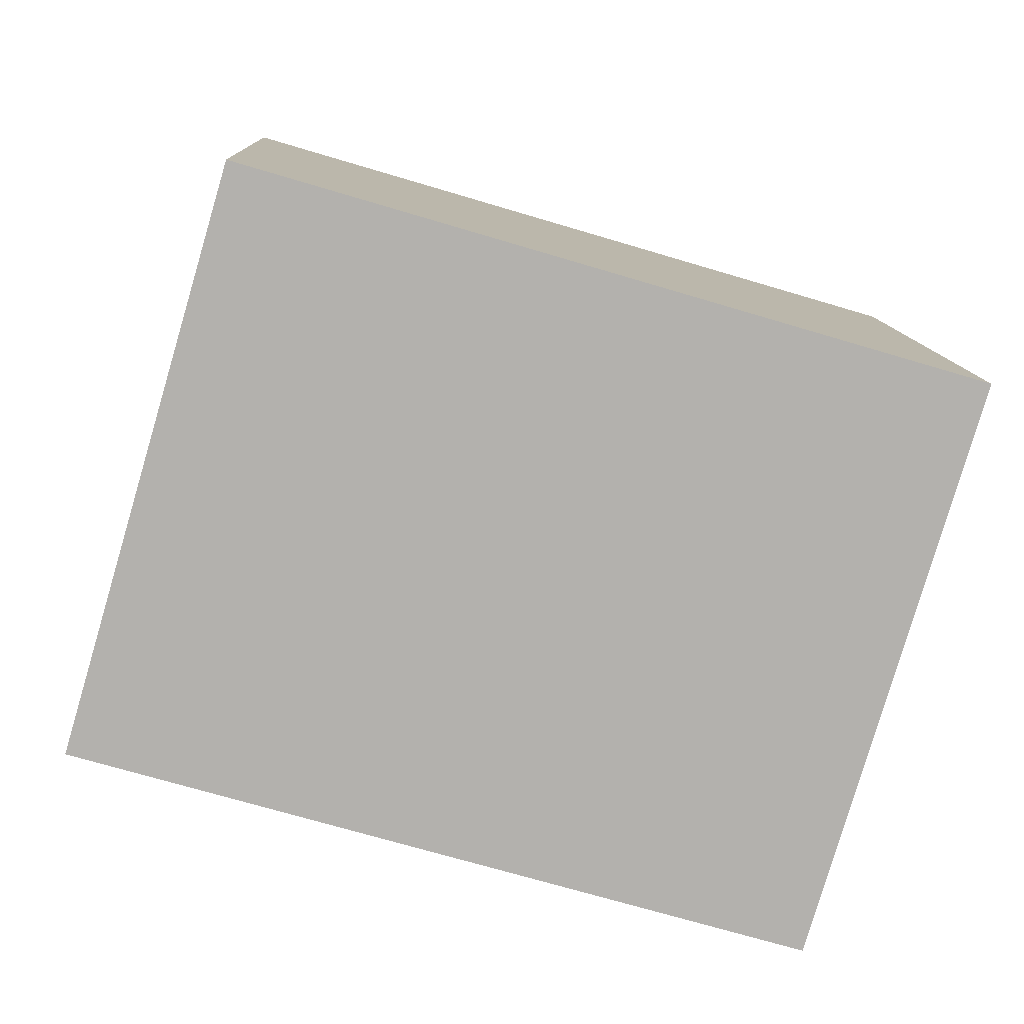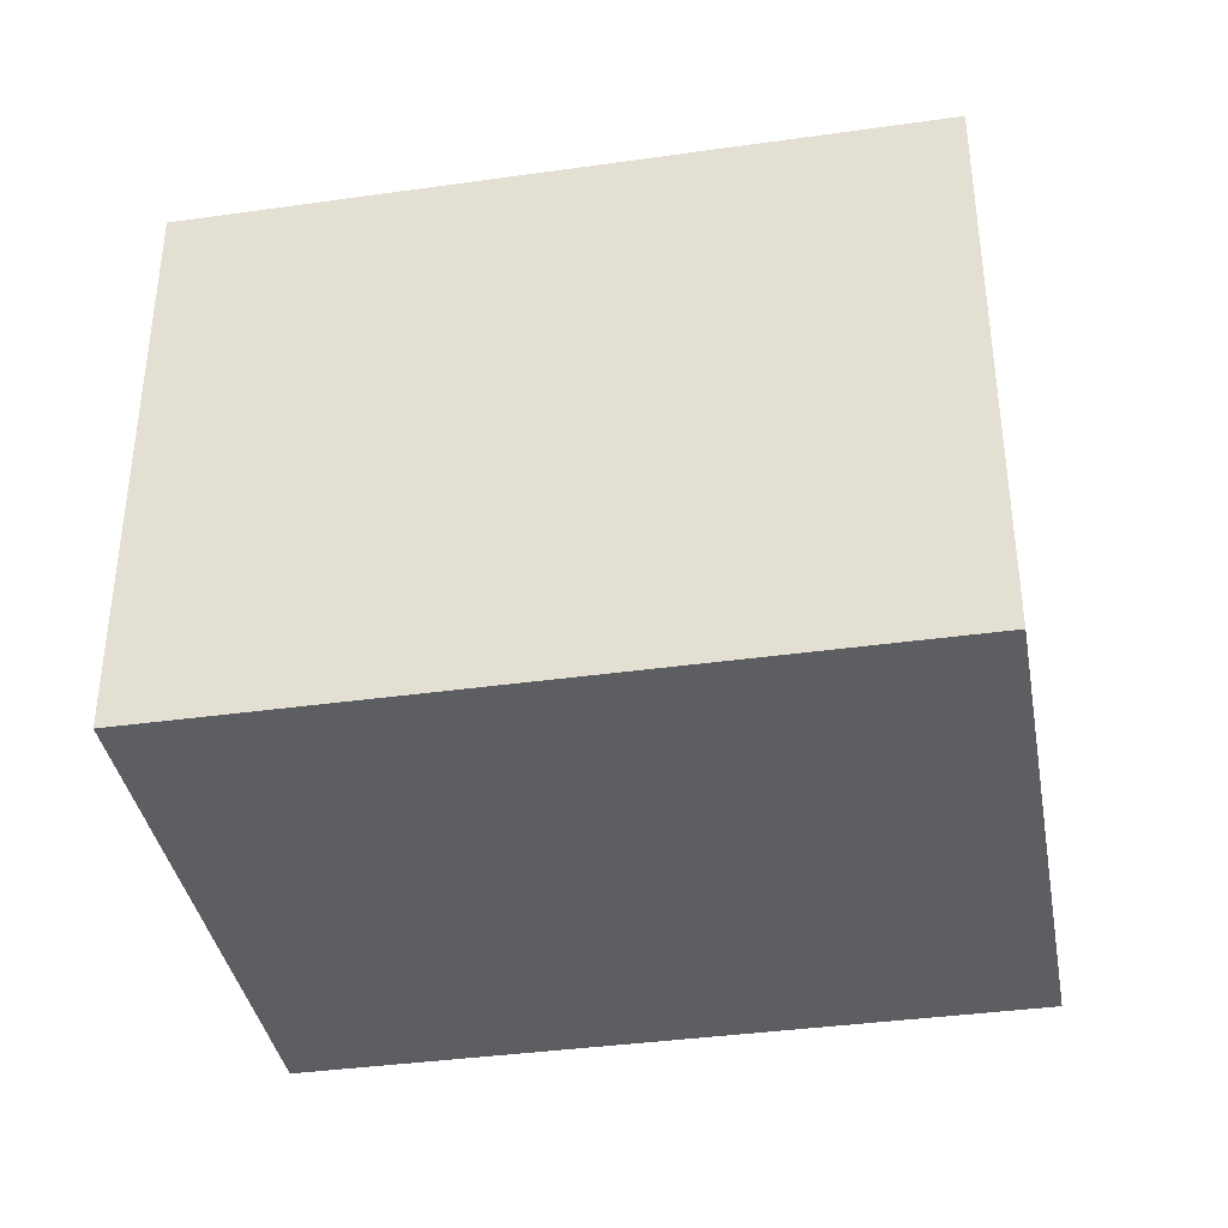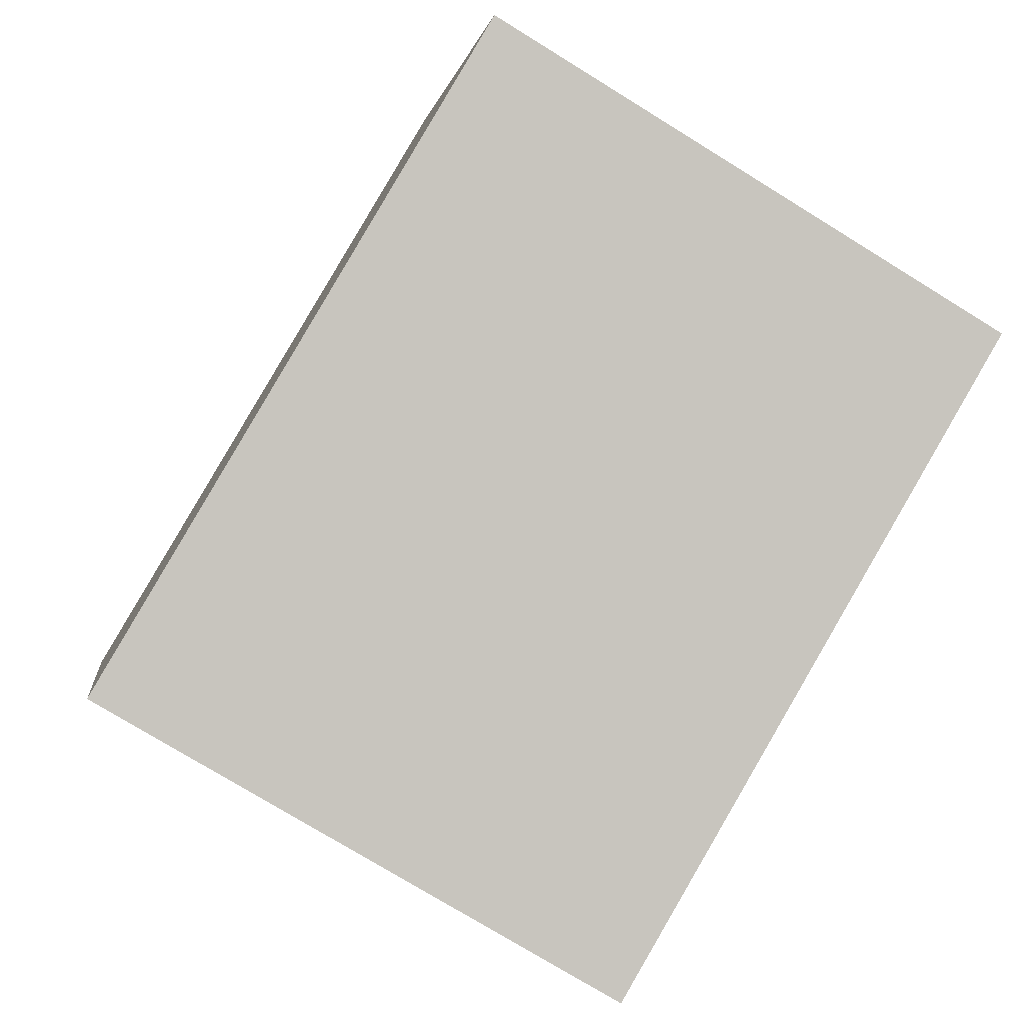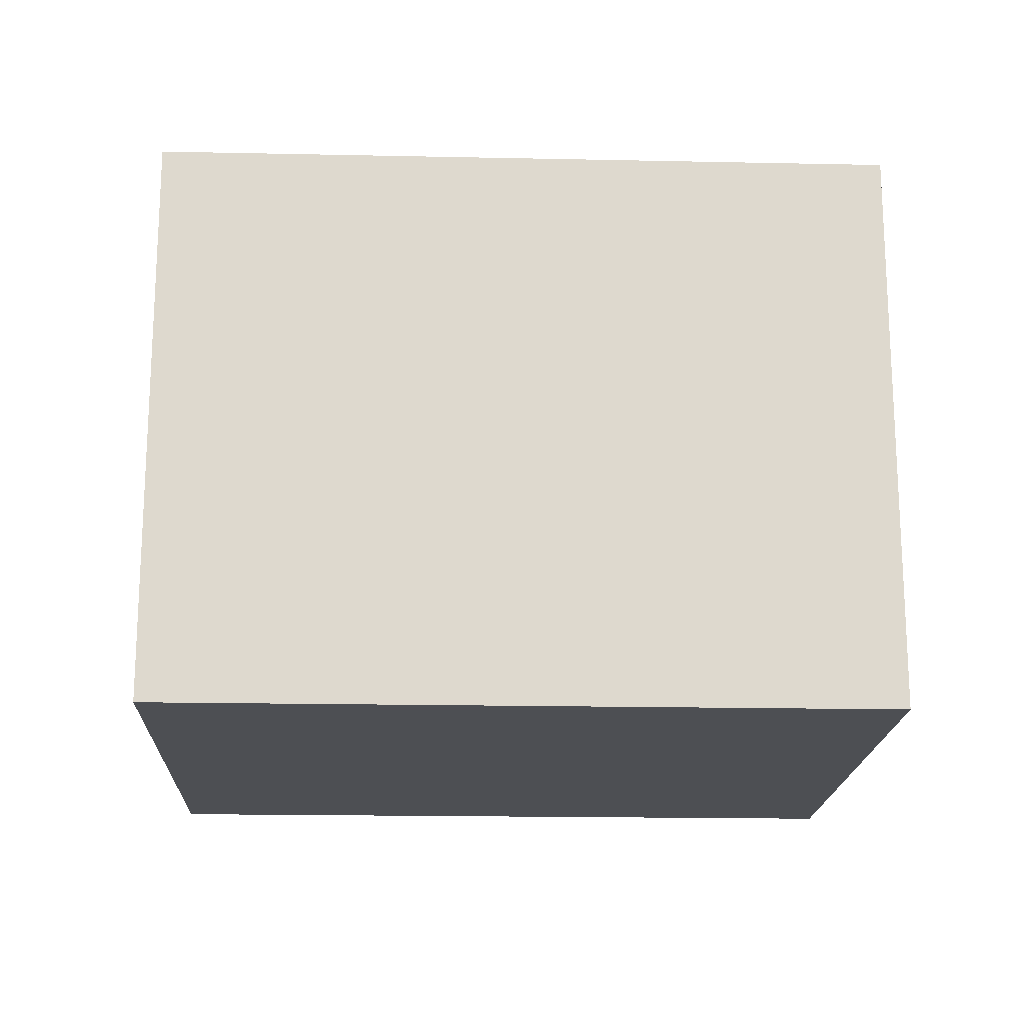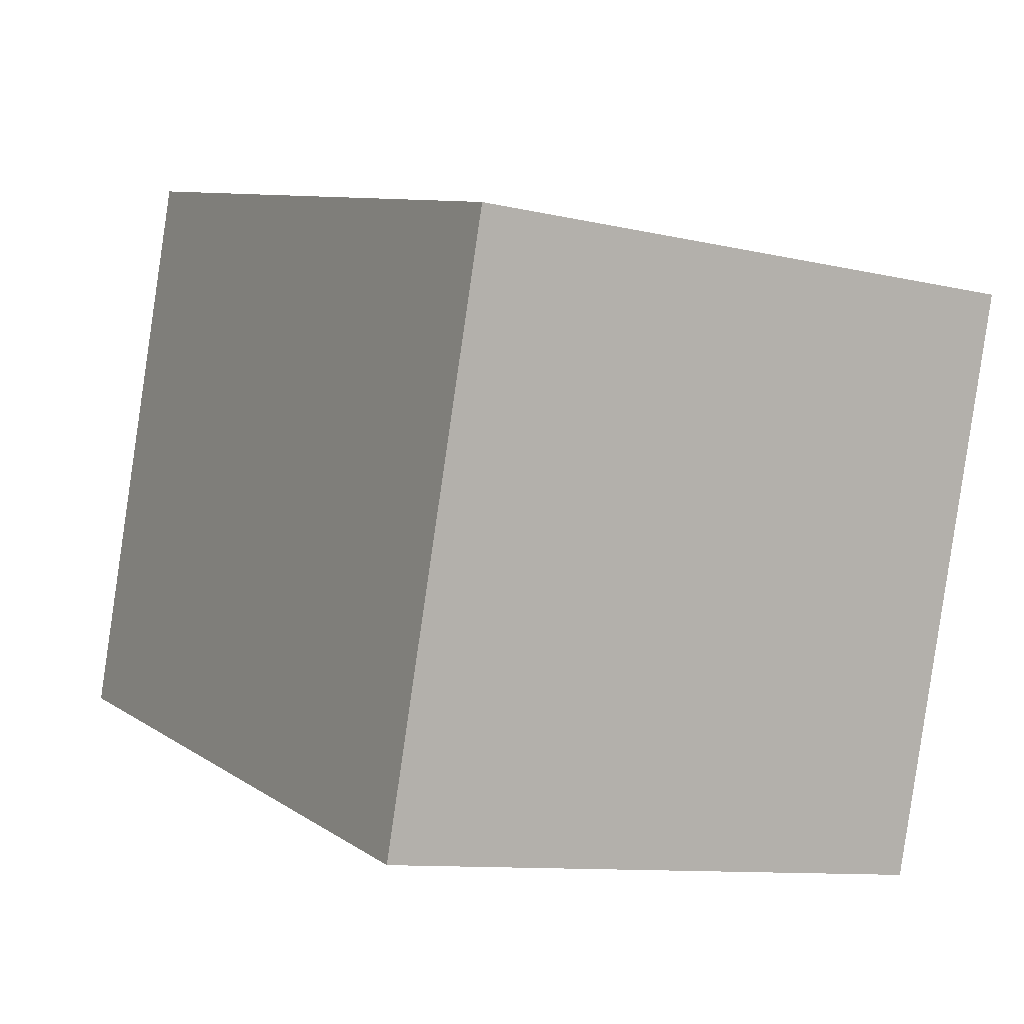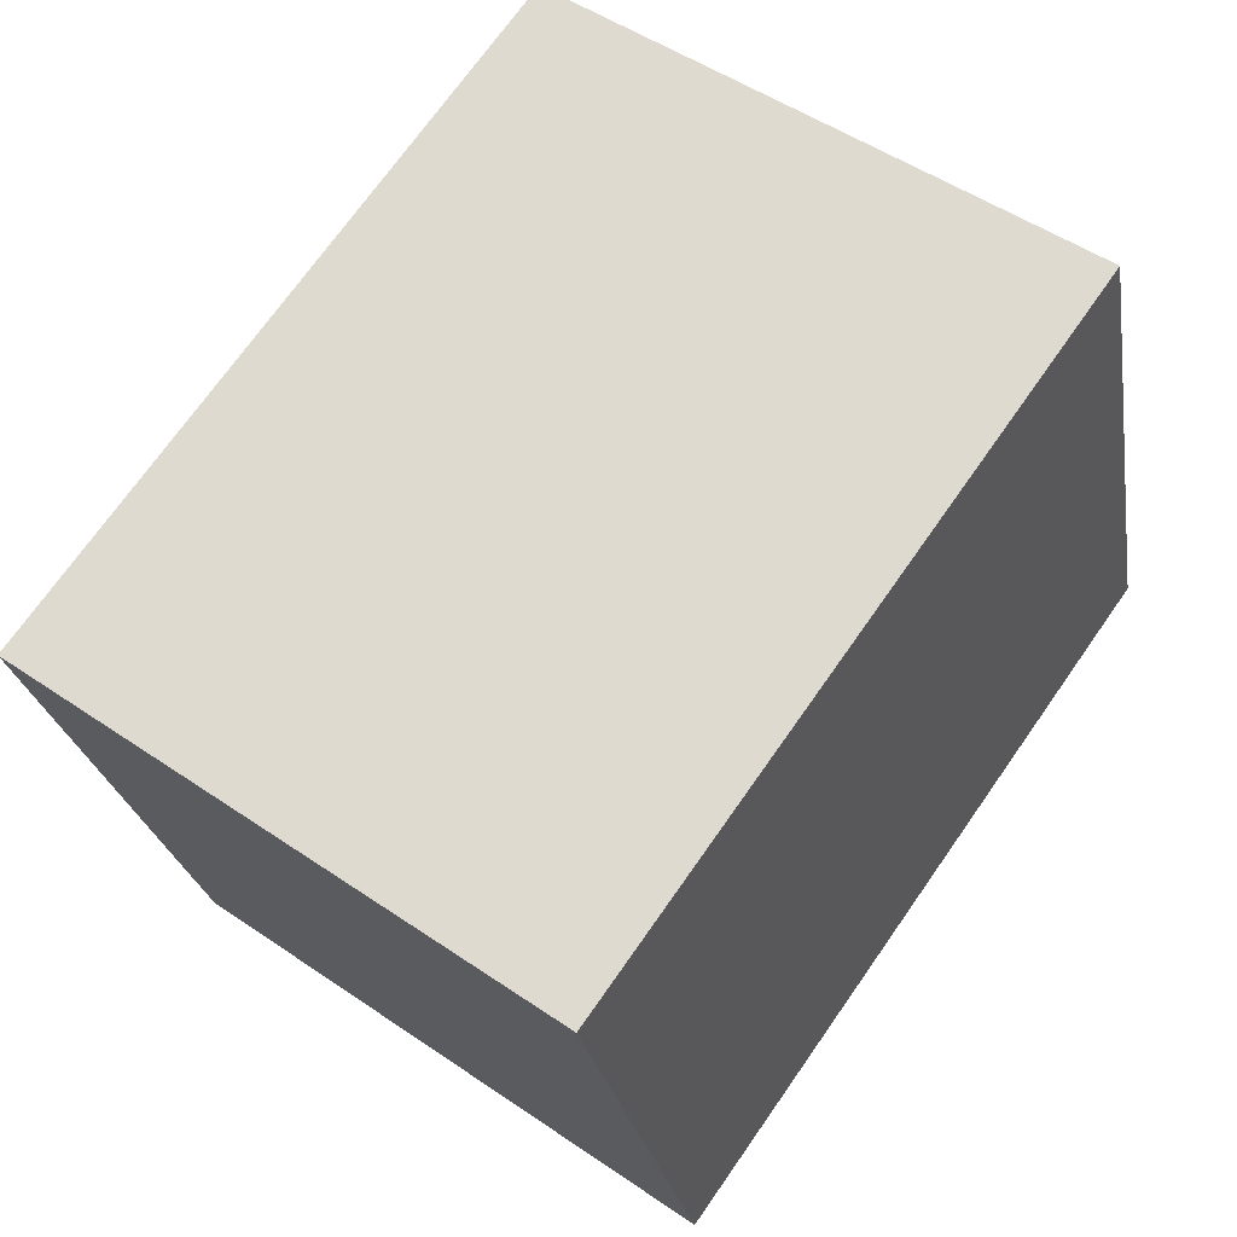
<metadata>
{"format":"obj","ext":"obj","renderer":"f3d","projection":"perspective","resolution":1024,"background":"white","views":[{"elev":11.0,"azim":-2.5,"up":"+Z"},{"elev":-37.9,"azim":-153.4,"up":"+Y"},{"elev":-76.1,"azim":-121.6,"up":"+Z"},{"elev":-18.0,"azim":14.1,"up":"+Y"},{"elev":-10.4,"azim":59.4,"up":"+Z"},{"elev":51.1,"azim":126.7,"up":"+Z"}]}
</metadata>
<code>
o hutTemp
g Cube
v -2.05 -9.41 372.1
v -26.41 -9.41 379.3
v -2.05 10.39 372.1
v -26.41 10.39 379.3
v -32.07 -9.41 360.1
v -32.07 10.39 360.1
v -7.713 -9.41 352.9
v -7.713 10.39 352.9
g Cube
f 3 4 2 1
f 4 6 5 2
f 6 8 7 5
f 8 3 1 7
f 8 6 4 3
f 1 2 5 7

</code>
